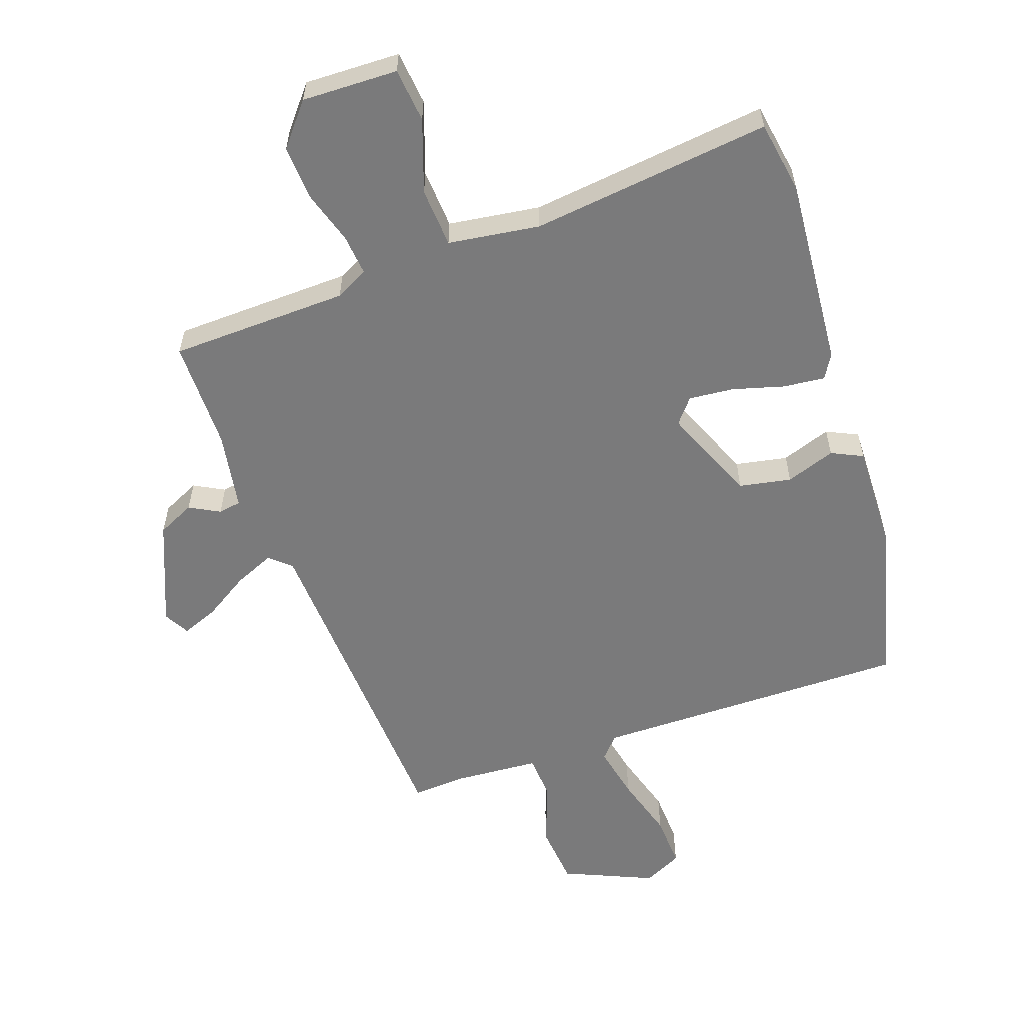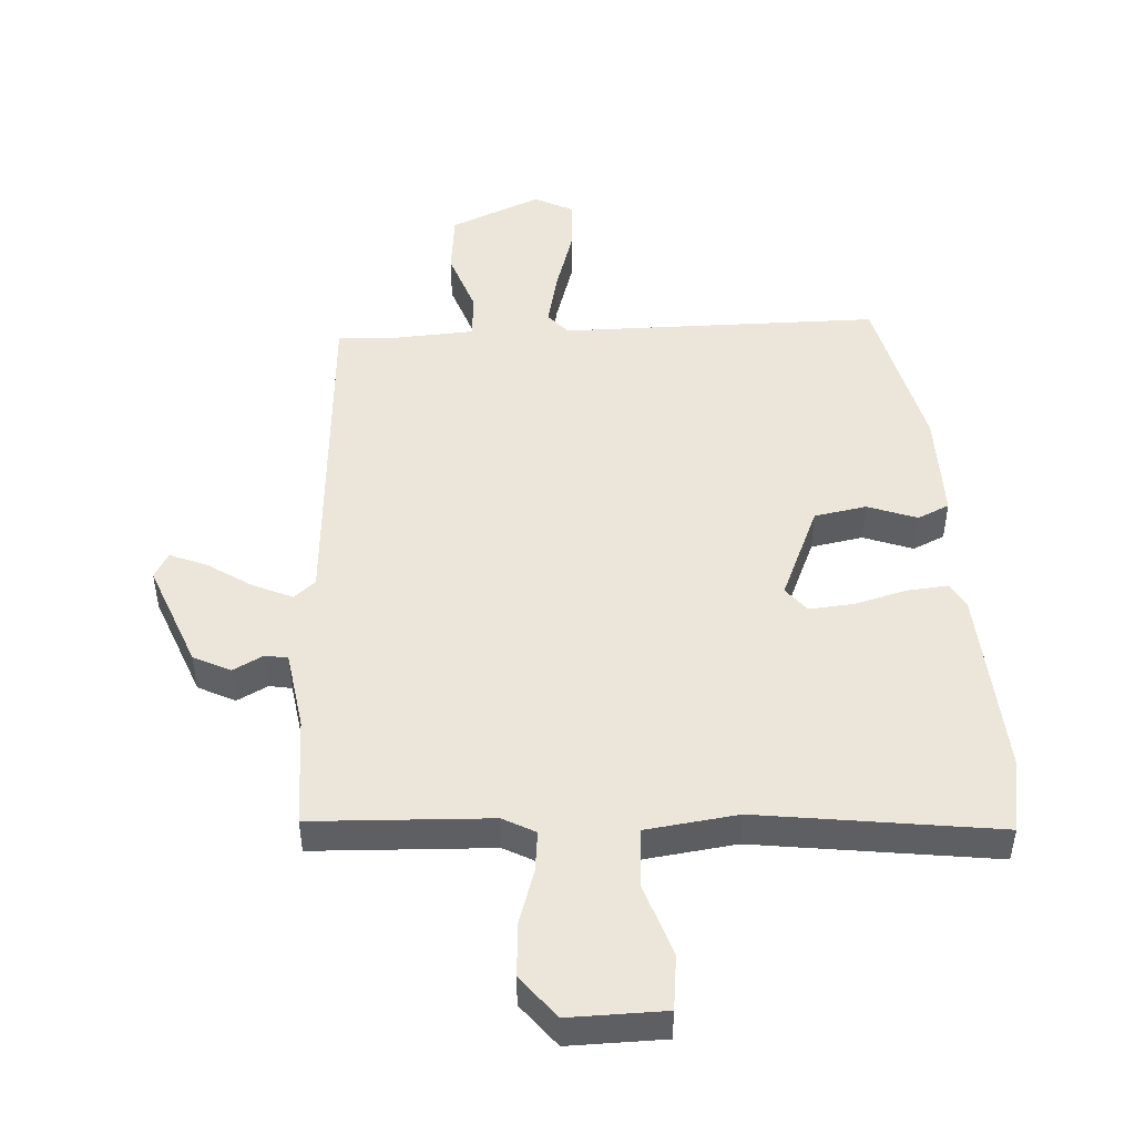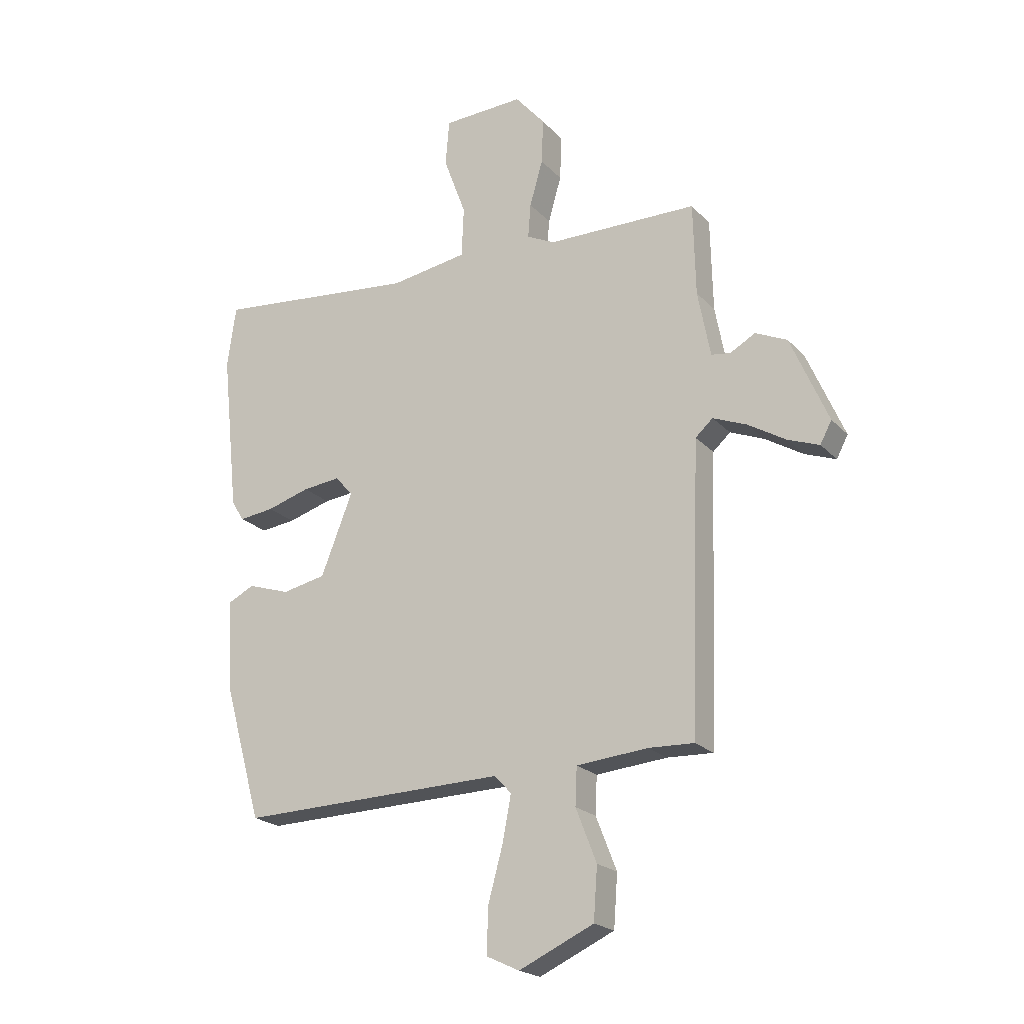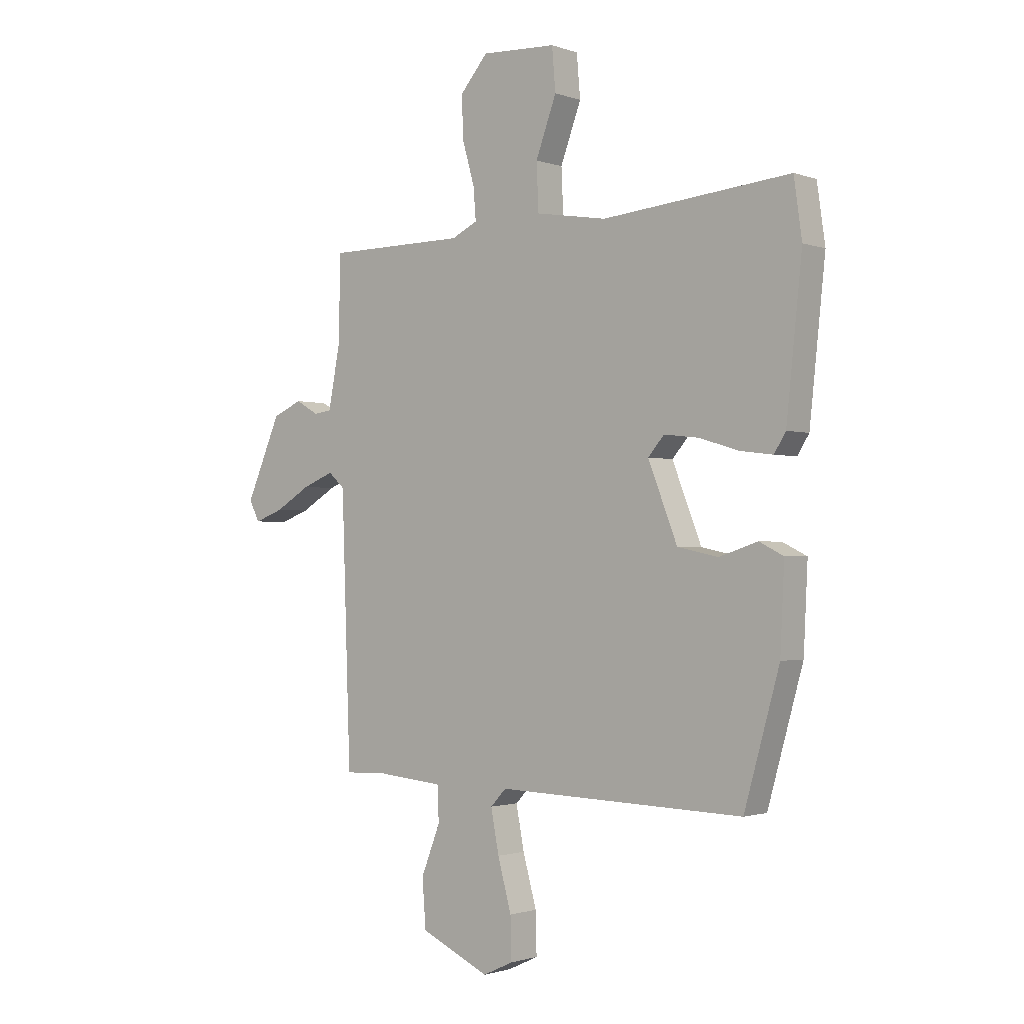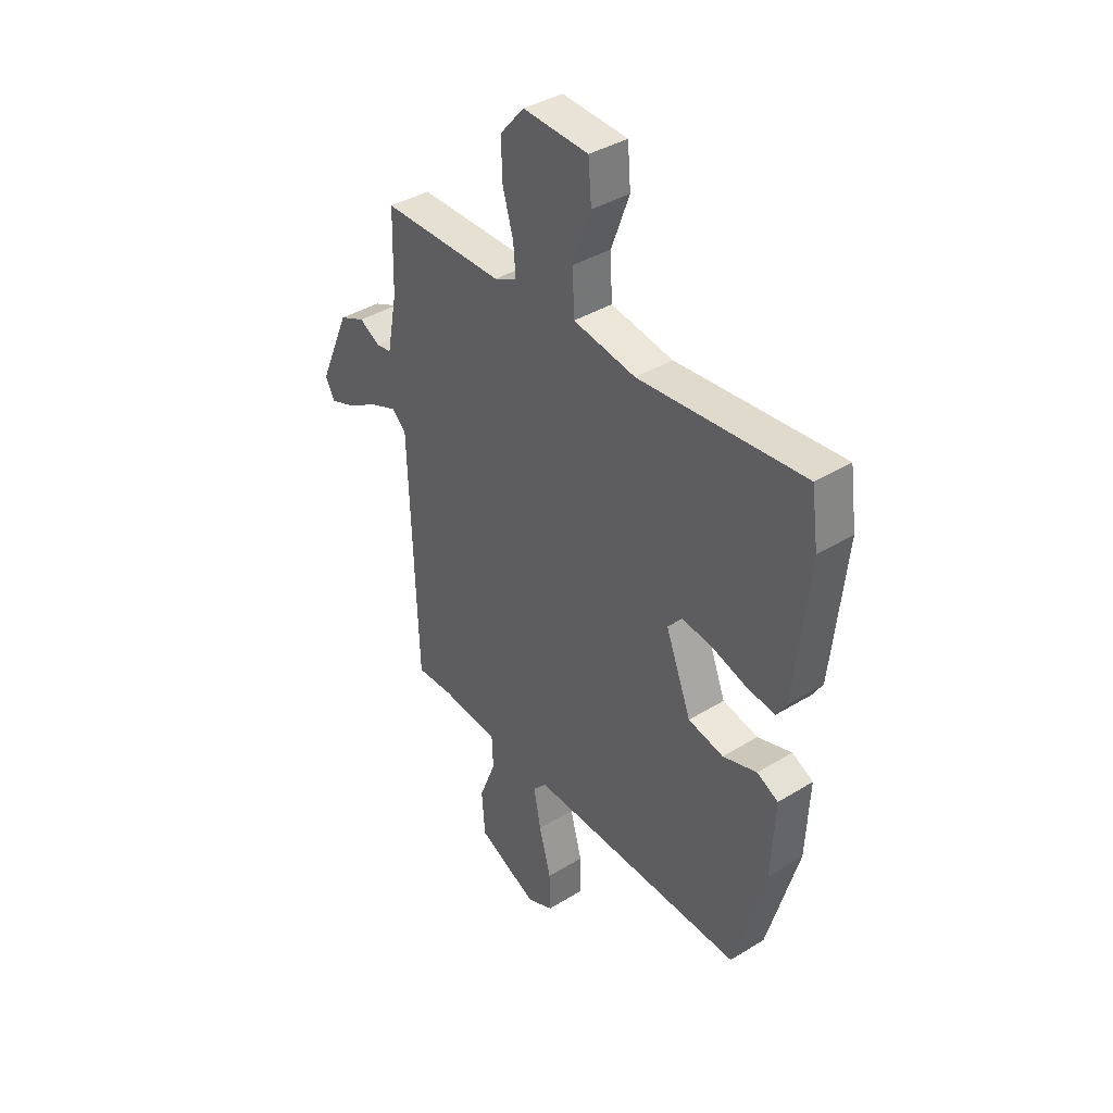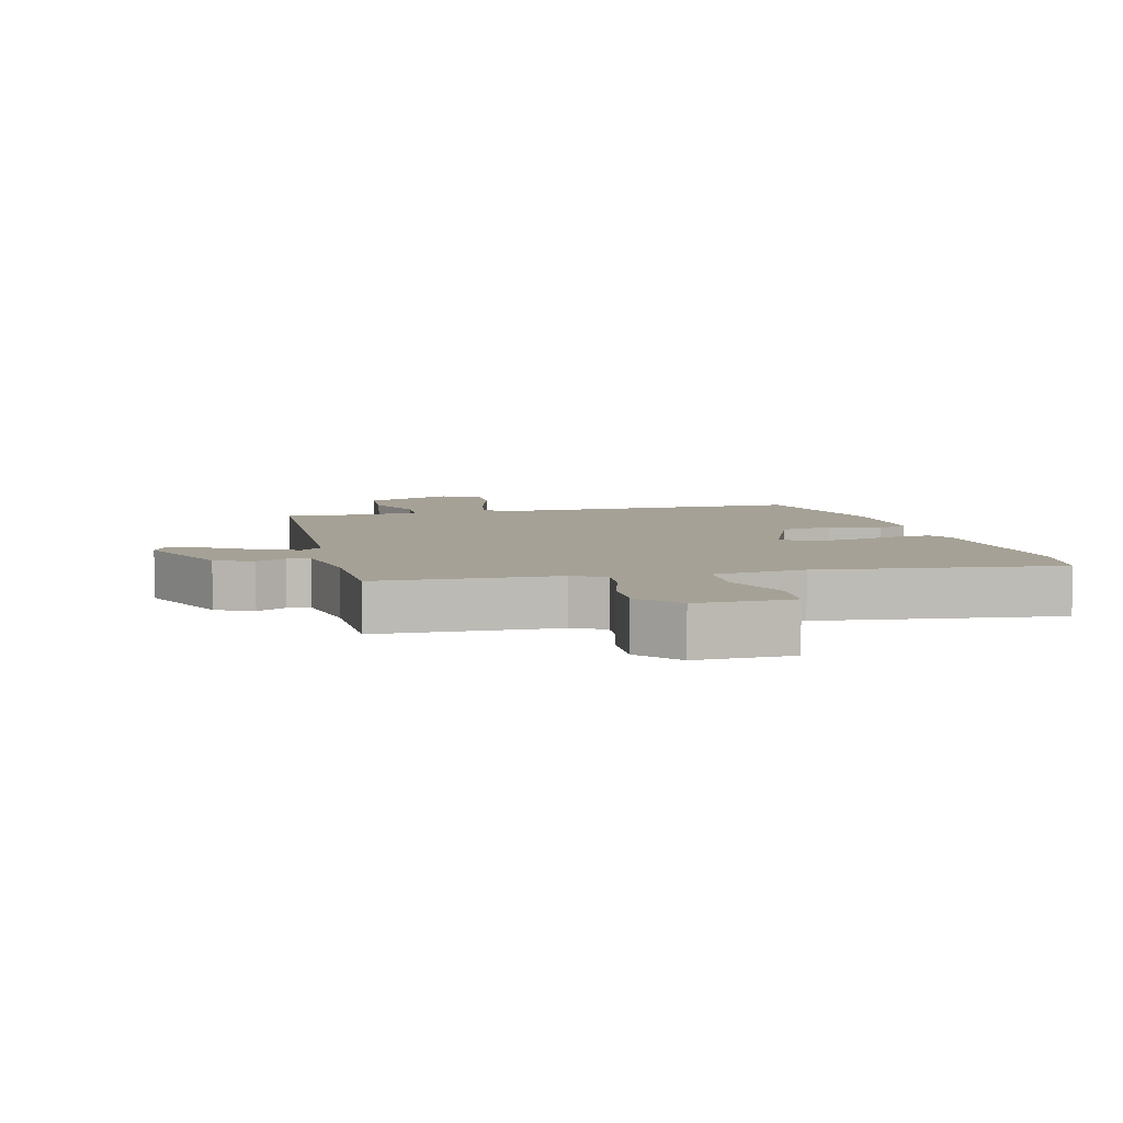
<metadata>
{"format":"obj","ext":"obj","renderer":"f3d","projection":"perspective","resolution":1024,"background":"white","views":[{"elev":-58.1,"azim":20.5,"up":"+Y"},{"elev":48.5,"azim":-1.5,"up":"+Y"},{"elev":-21.0,"azim":-150.1,"up":"+Z"},{"elev":-1.4,"azim":39.0,"up":"+Z"},{"elev":38.8,"azim":52.3,"up":"+Z"},{"elev":6.2,"azim":-13.1,"up":"+Y"}]}
</metadata>
<code>
v -0.487 0.07 0.5
v -0.211 0.07 0.502
v -0.16 0.07 0.527
v -0.165 0.07 0.59
v -0.189 0.07 0.674
v -0.192 0.07 0.757
v -0.137 0.07 0.821
v 0.011 0.07 0.814
v 0.018 0.07 0.73
v -0.023 0.07 0.619
v -0.019 0.07 0.527
v 0.122 0.07 0.504
v 0.494 0.07 0.54
v 0.51 0.07 0.427
v 0.479 0.07 0.133
v 0.456 0.07 0.096
v 0.392 0.07 0.104
v 0.313 0.07 0.128
v 0.244 0.07 0.136
v 0.212 0.07 0.099
v 0.27 0.07 -0.049
v 0.35 0.07 -0.066
v 0.427 0.07 -0.041
v 0.475 0.07 -0.065
v 0.467 0.07 -0.23
v 0.397 0.07 -0.48
v -0.093 0.07 -0.466
v -0.124 0.07 -0.499
v -0.108 0.07 -0.583
v -0.081 0.07 -0.682
v -0.079 0.07 -0.764
v -0.139 0.07 -0.792
v -0.276 0.07 -0.729
v -0.283 0.07 -0.634
v -0.245 0.07 -0.537
v -0.248 0.07 -0.468
v -0.379 0.07 -0.456
v -0.462 0.07 -0.459
v -0.48 0.07 0.064
v -0.512 0.07 0.093
v -0.574 0.07 0.068
v -0.644 0.07 0.026
v -0.701 0.07 0.005
v -0.722 0.07 0.045
v -0.653 0.07 0.204
v -0.595 0.07 0.23
v -0.549 0.07 0.204
v -0.514 0.07 0.209
v -0.491 0.07 0.33
v -0.487 0 0.5
v -0.211 0 0.502
v -0.16 0 0.527
v -0.165 0 0.59
v -0.189 0 0.674
v -0.192 0 0.757
v -0.137 0 0.821
v 0.011 0 0.814
v 0.018 0 0.73
v -0.023 0 0.619
v -0.019 0 0.527
v 0.122 0 0.504
v 0.494 0 0.54
v 0.51 0 0.427
v 0.479 0 0.133
v 0.456 0 0.096
v 0.392 0 0.104
v 0.313 0 0.128
v 0.244 0 0.136
v 0.212 0 0.099
v 0.27 0 -0.049
v 0.35 0 -0.066
v 0.427 0 -0.041
v 0.475 0 -0.065
v 0.467 0 -0.23
v 0.397 0 -0.48
v -0.093 0 -0.466
v -0.124 0 -0.499
v -0.108 0 -0.583
v -0.081 0 -0.682
v -0.079 0 -0.764
v -0.139 0 -0.792
v -0.276 0 -0.729
v -0.283 0 -0.634
v -0.245 0 -0.537
v -0.248 0 -0.468
v -0.379 0 -0.456
v -0.462 0 -0.459
v -0.48 0 0.064
v -0.512 0 0.093
v -0.574 0 0.068
v -0.644 0 0.026
v -0.701 0 0.005
v -0.722 0 0.045
v -0.653 0 0.204
v -0.595 0 0.23
v -0.549 0 0.204
v -0.514 0 0.209
v -0.491 0 0.33
f 45 46 47
f 44 45 47
f 43 44 47
f 42 43 47
f 41 42 47
f 40 41 47 48
f 39 40 48 49
f 37 38 39
f 49 1 2
f 39 49 2
f 37 39 2
f 36 37 2
f 33 34 35
f 32 33 35
f 31 32 35
f 30 31 35
f 29 30 35
f 28 29 35 36
f 25 26 27
f 24 25 27
f 23 24 27
f 22 23 27
f 21 22 27
f 36 2 3
f 28 36 3
f 27 28 3
f 21 27 3
f 20 21 3
f 16 17 18
f 15 16 18
f 14 15 18
f 13 14 18
f 12 13 18
f 11 12 18 19
f 8 9 10
f 7 8 10
f 6 7 10
f 5 6 10
f 4 5 10
f 4 10 11
f 11 19 20
f 4 11 20
f 3 4 20
f 96 95 94
f 96 94 93
f 96 93 92
f 96 92 91
f 96 91 90
f 97 96 90 89
f 98 97 89 88
f 88 87 86
f 51 50 98
f 51 98 88
f 51 88 86
f 51 86 85
f 84 83 82
f 84 82 81
f 84 81 80
f 84 80 79
f 84 79 78
f 85 84 78 77
f 76 75 74
f 76 74 73
f 76 73 72
f 76 72 71
f 76 71 70
f 52 51 85
f 52 85 77
f 52 77 76
f 52 76 70
f 52 70 69
f 67 66 65
f 67 65 64
f 67 64 63
f 67 63 62
f 67 62 61
f 68 67 61 60
f 59 58 57
f 59 57 56
f 59 56 55
f 59 55 54
f 59 54 53
f 60 59 53
f 69 68 60
f 69 60 53
f 69 53 52
f 1 50 51 2
f 2 51 52 3
f 3 52 53 4
f 4 53 54 5
f 5 54 55 6
f 6 55 56 7
f 7 56 57 8
f 8 57 58 9
f 9 58 59 10
f 10 59 60 11
f 11 60 61 12
f 12 61 62 13
f 13 62 63 14
f 14 63 64 15
f 15 64 65 16
f 16 65 66 17
f 17 66 67 18
f 18 67 68 19
f 19 68 69 20
f 20 69 70 21
f 21 70 71 22
f 22 71 72 23
f 23 72 73 24
f 24 73 74 25
f 25 74 75 26
f 26 75 76 27
f 27 76 77 28
f 28 77 78 29
f 29 78 79 30
f 30 79 80 31
f 31 80 81 32
f 32 81 82 33
f 33 82 83 34
f 34 83 84 35
f 35 84 85 36
f 36 85 86 37
f 37 86 87 38
f 38 87 88 39
f 39 88 89 40
f 40 89 90 41
f 41 90 91 42
f 42 91 92 43
f 43 92 93 44
f 44 93 94 45
f 45 94 95 46
f 46 95 96 47
f 47 96 97 48
f 48 97 98 49
f 49 98 50 1

</code>
